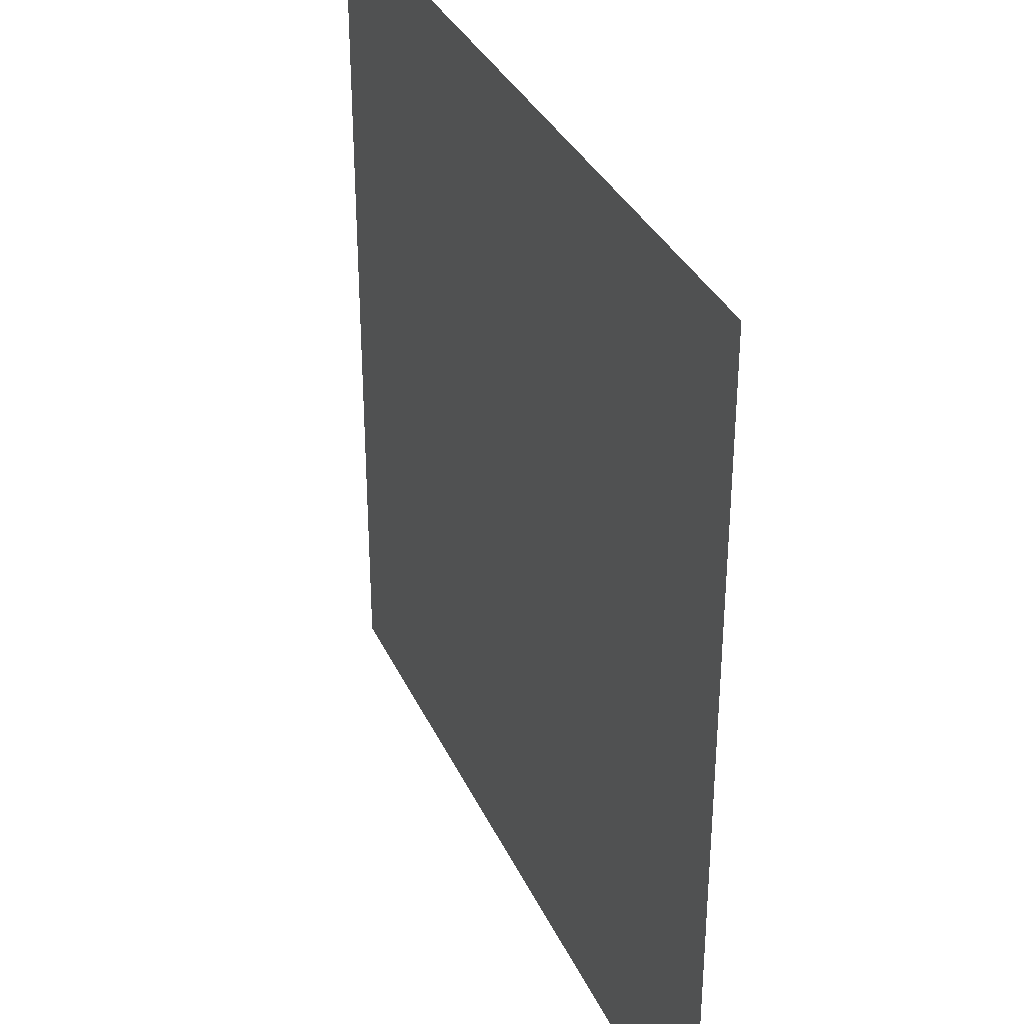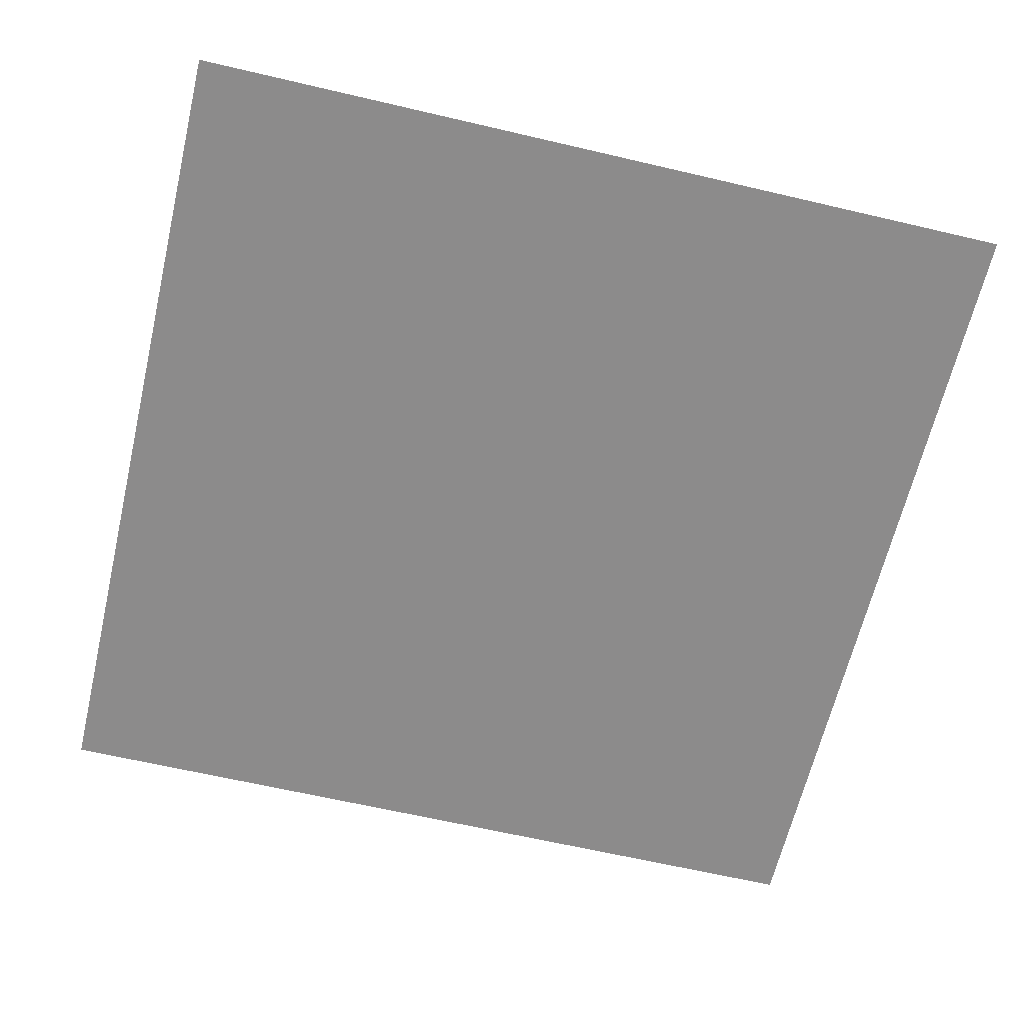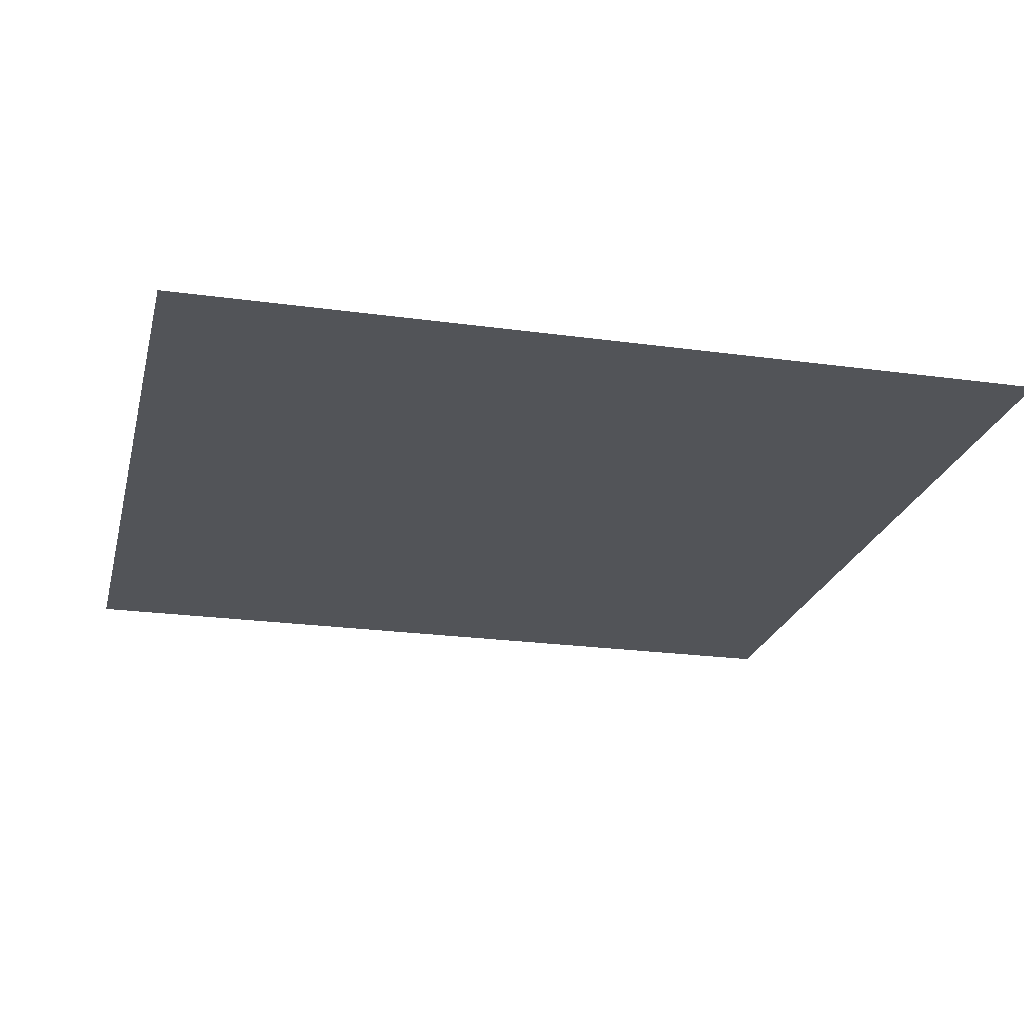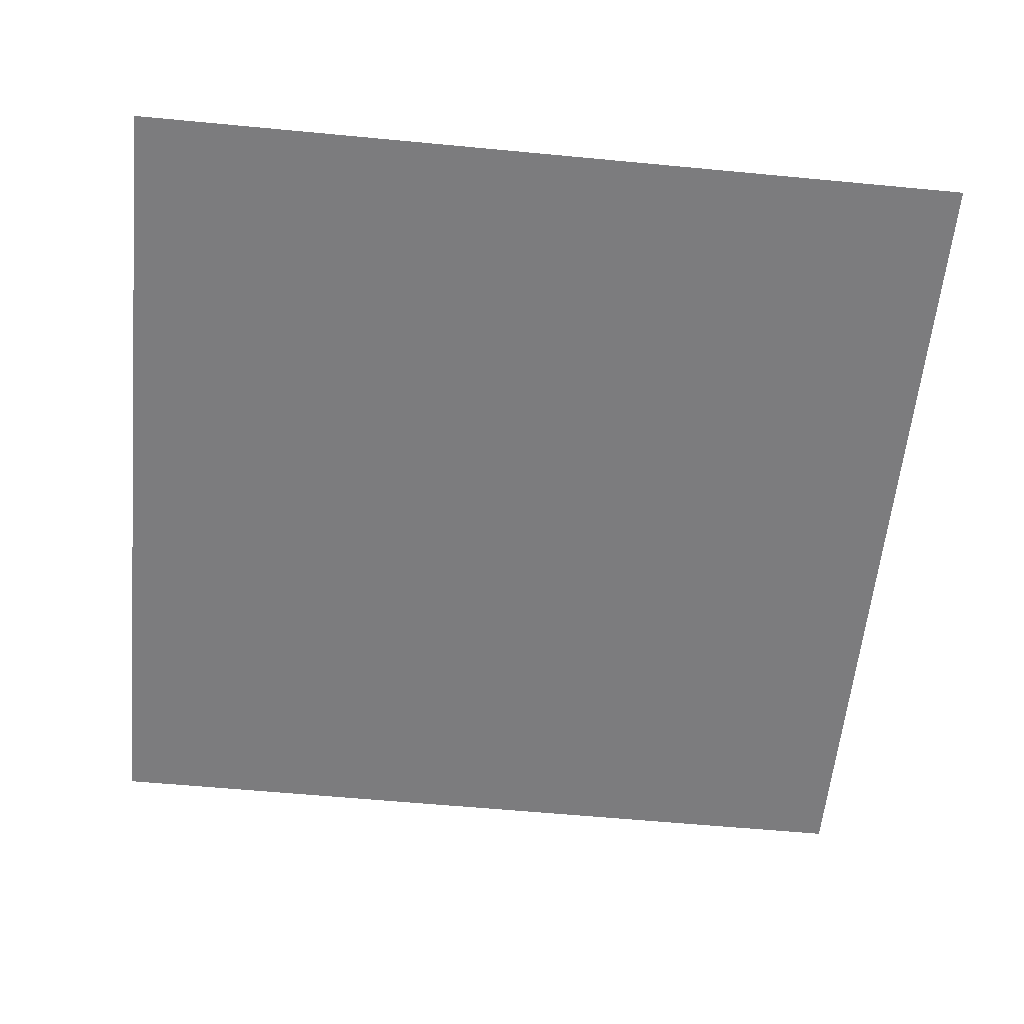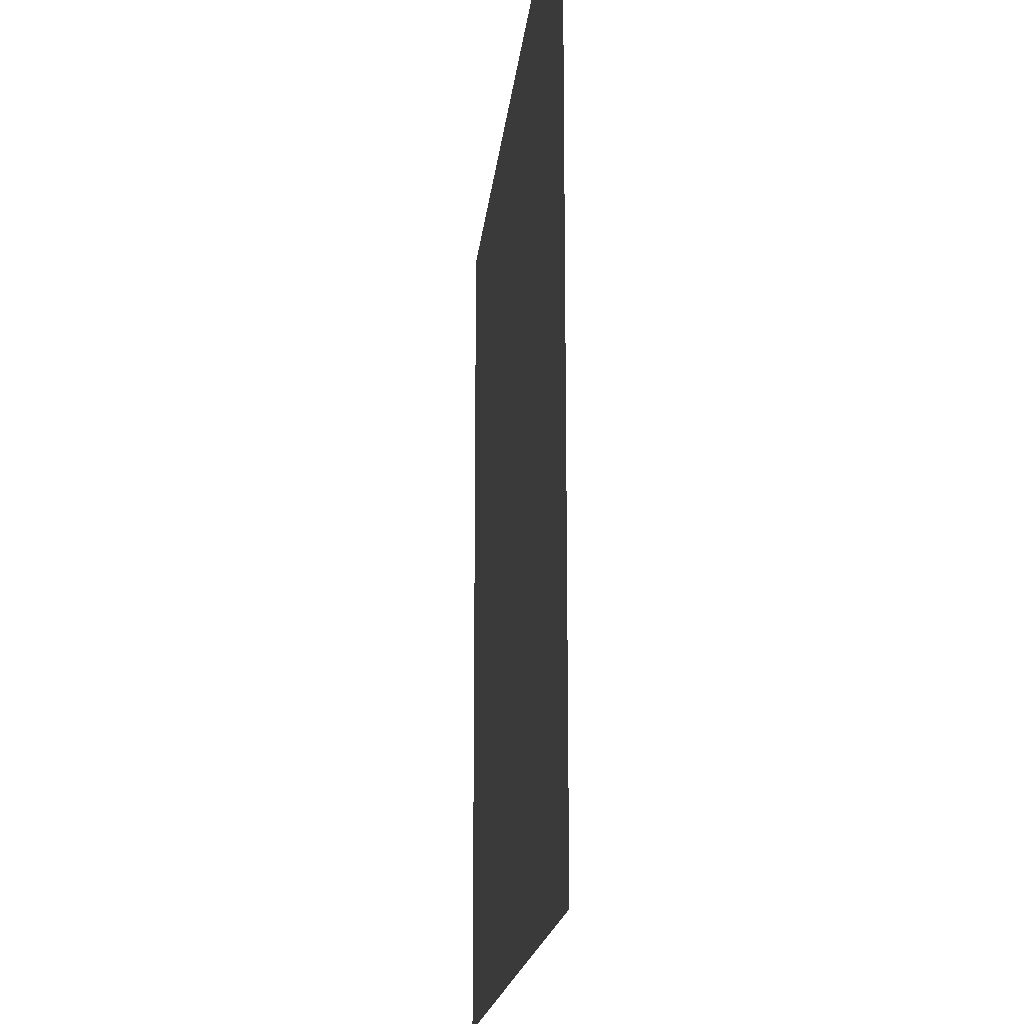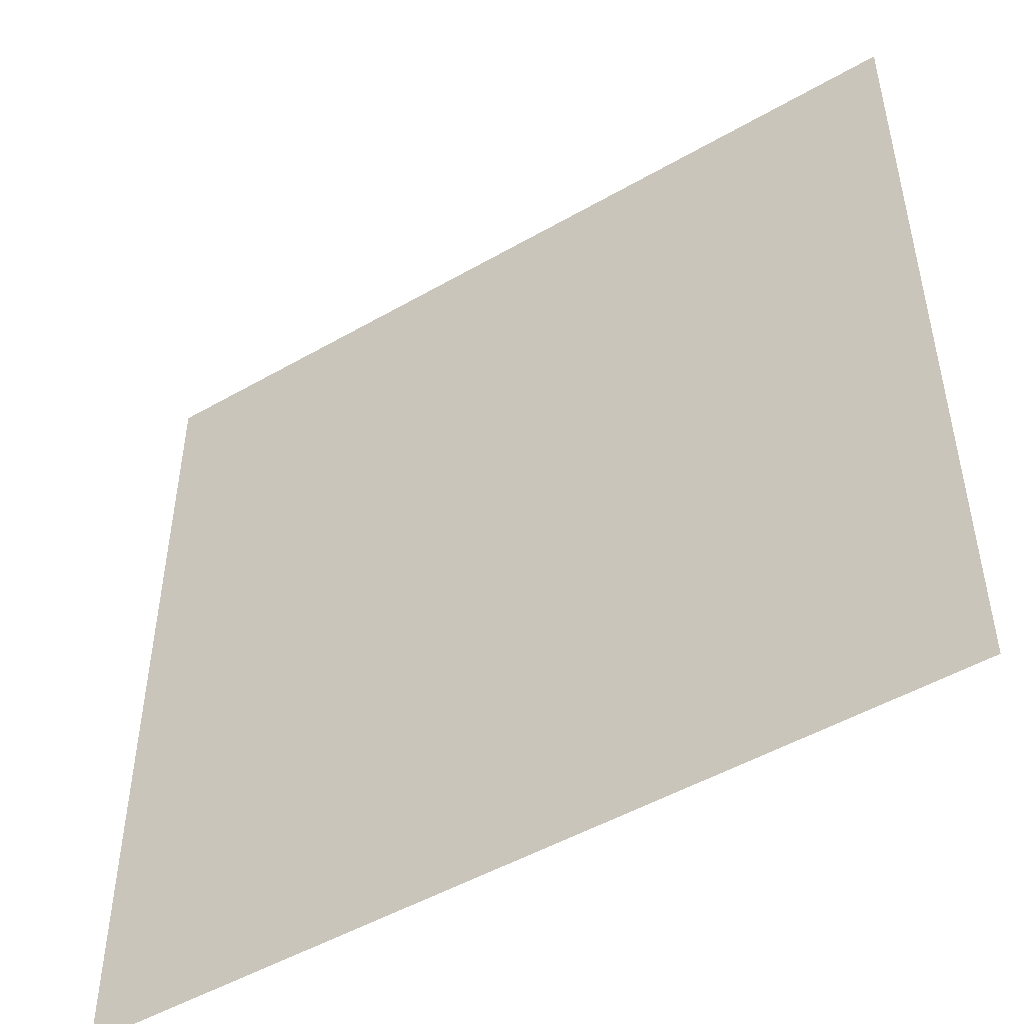
<metadata>
{"format":"obj","ext":"obj","renderer":"f3d","projection":"perspective","resolution":1024,"background":"white","views":[{"elev":34.1,"azim":67.9,"up":"+Z"},{"elev":-64.0,"azim":-103.3,"up":"+Y"},{"elev":-22.9,"azim":76.7,"up":"+Y"},{"elev":-58.9,"azim":174.4,"up":"+Y"},{"elev":-17.3,"azim":-95.5,"up":"+Z"},{"elev":-49.5,"azim":32.5,"up":"+Z"}]}
</metadata>
<code>
v 91.16 199.5 84.83
v 91.16 199.5 272.7
v -95.65 199.5 272.7
v -95.65 199.5 84.83
f 1 2 3 4

</code>
